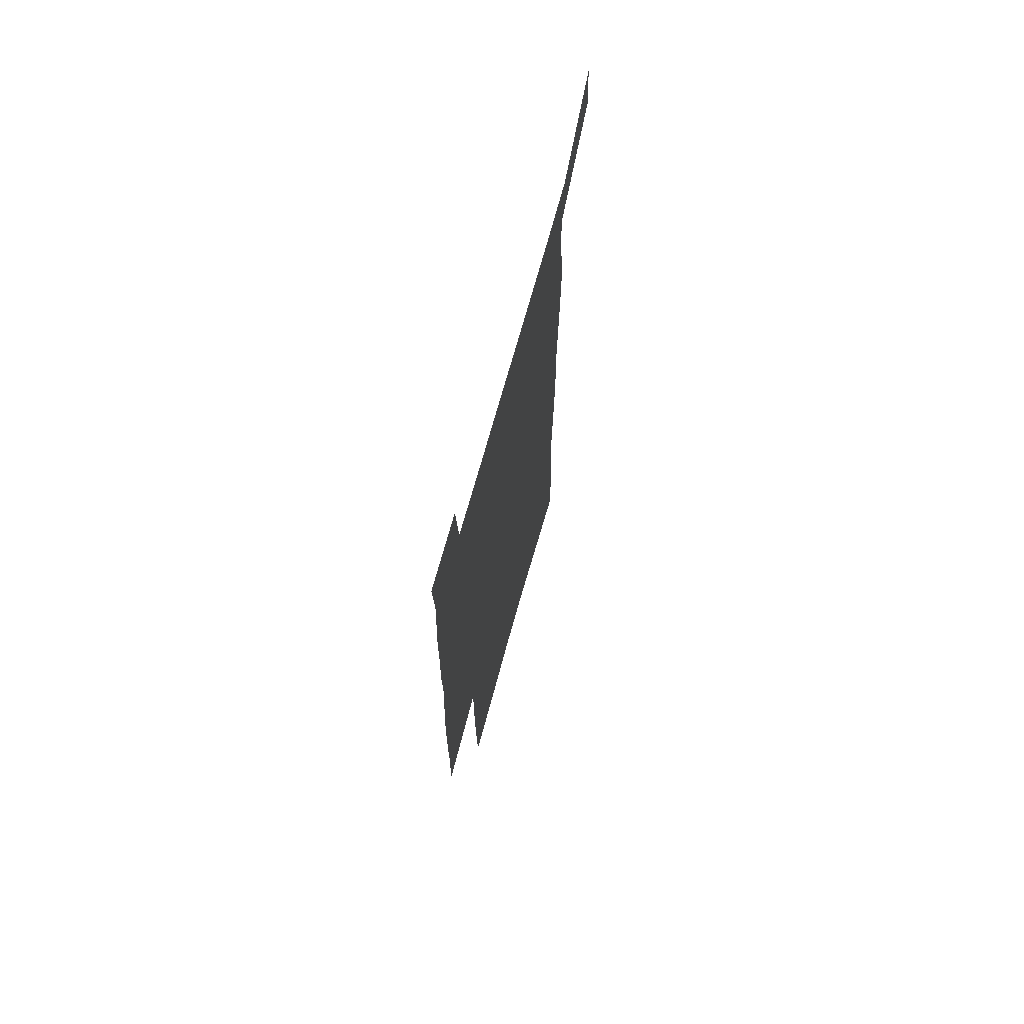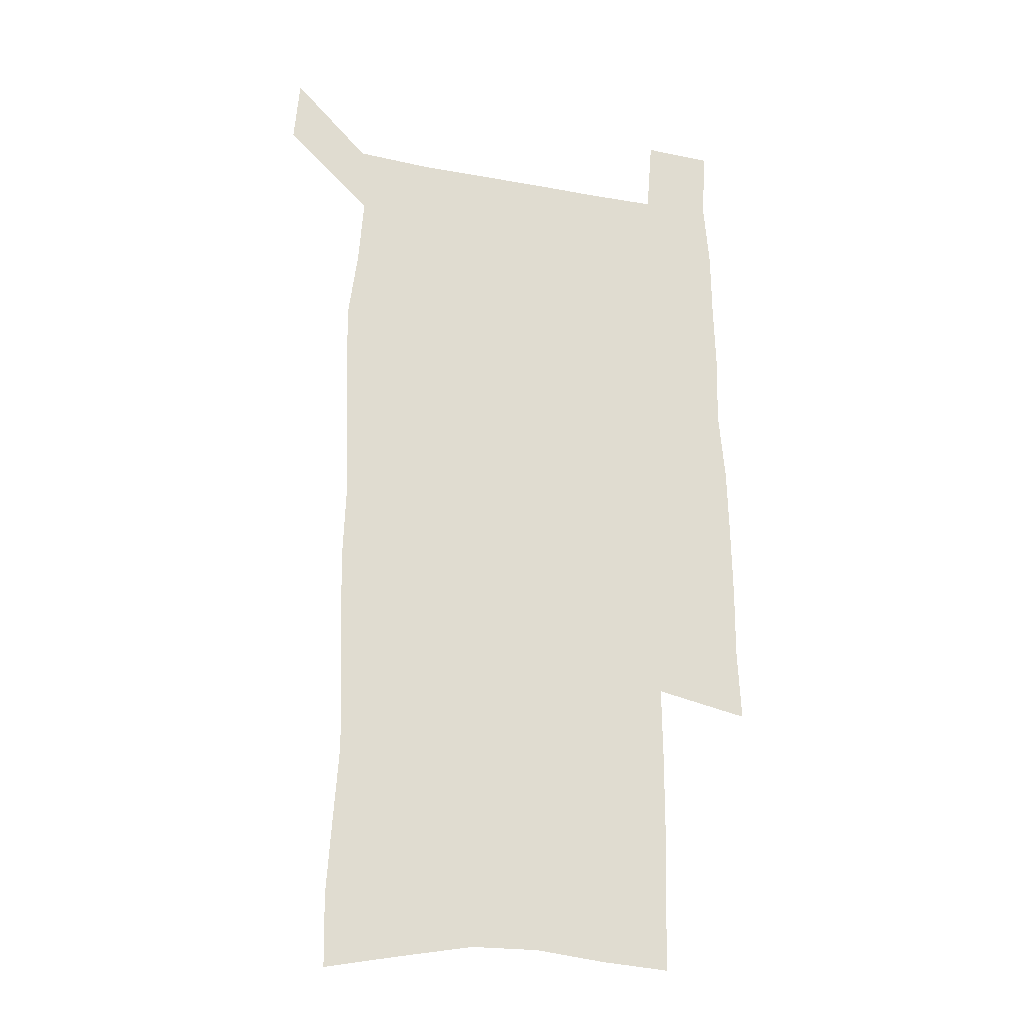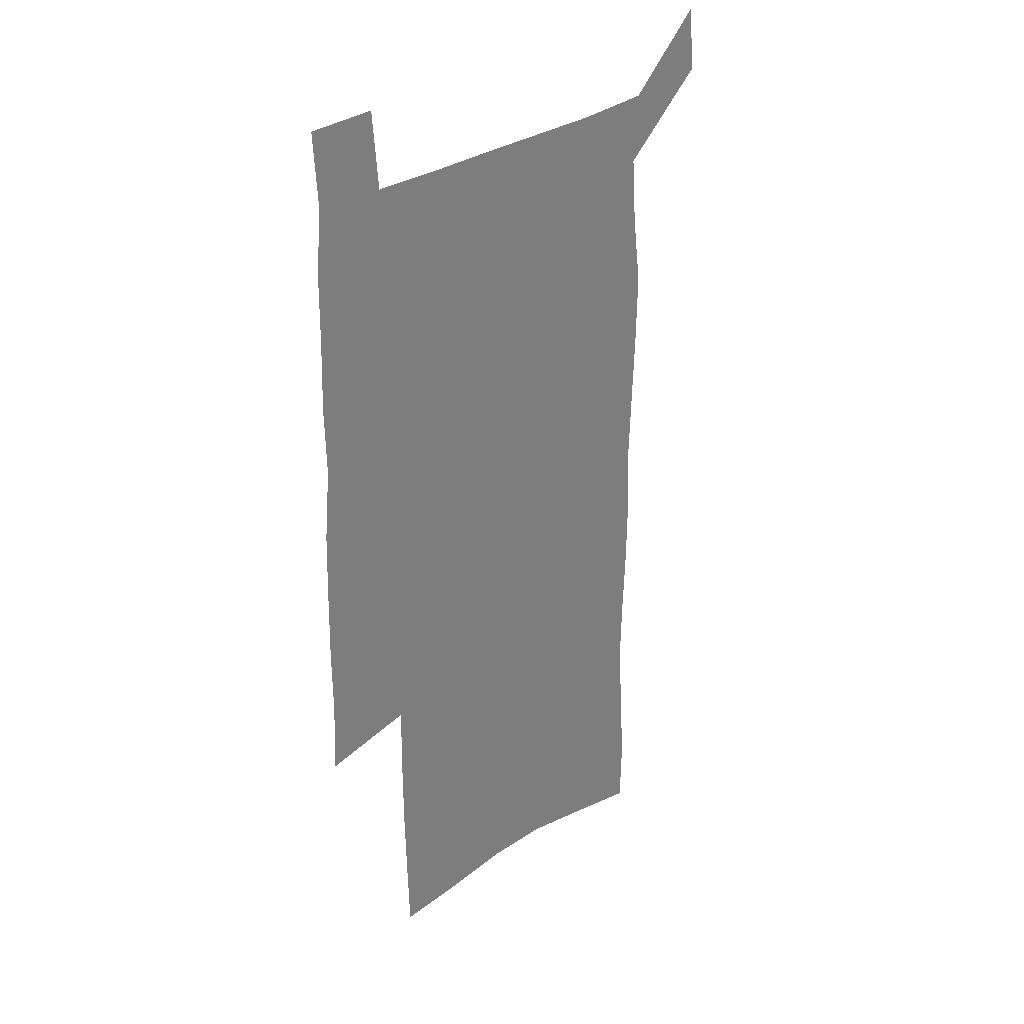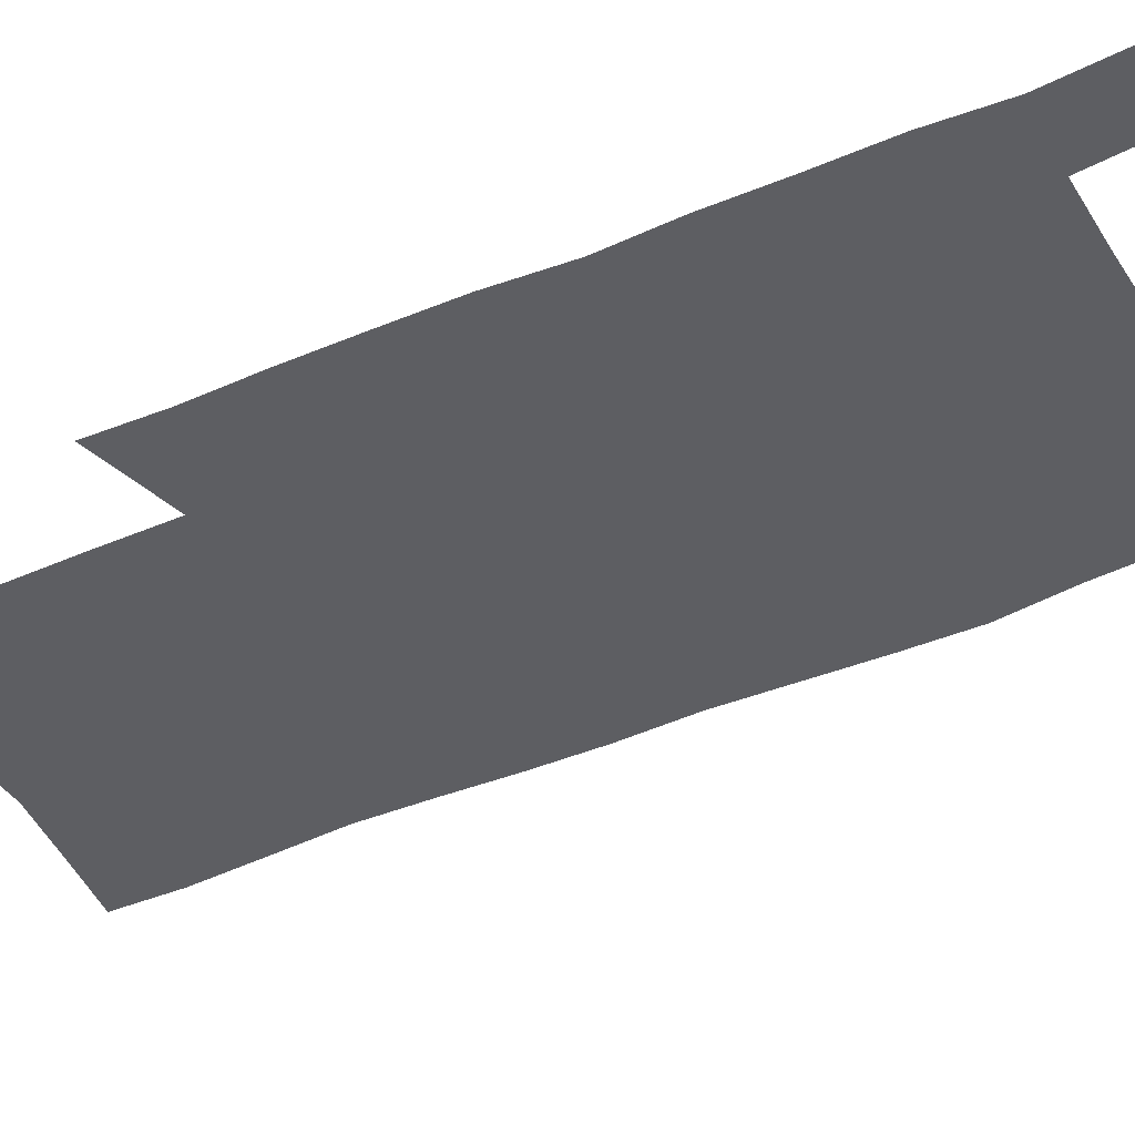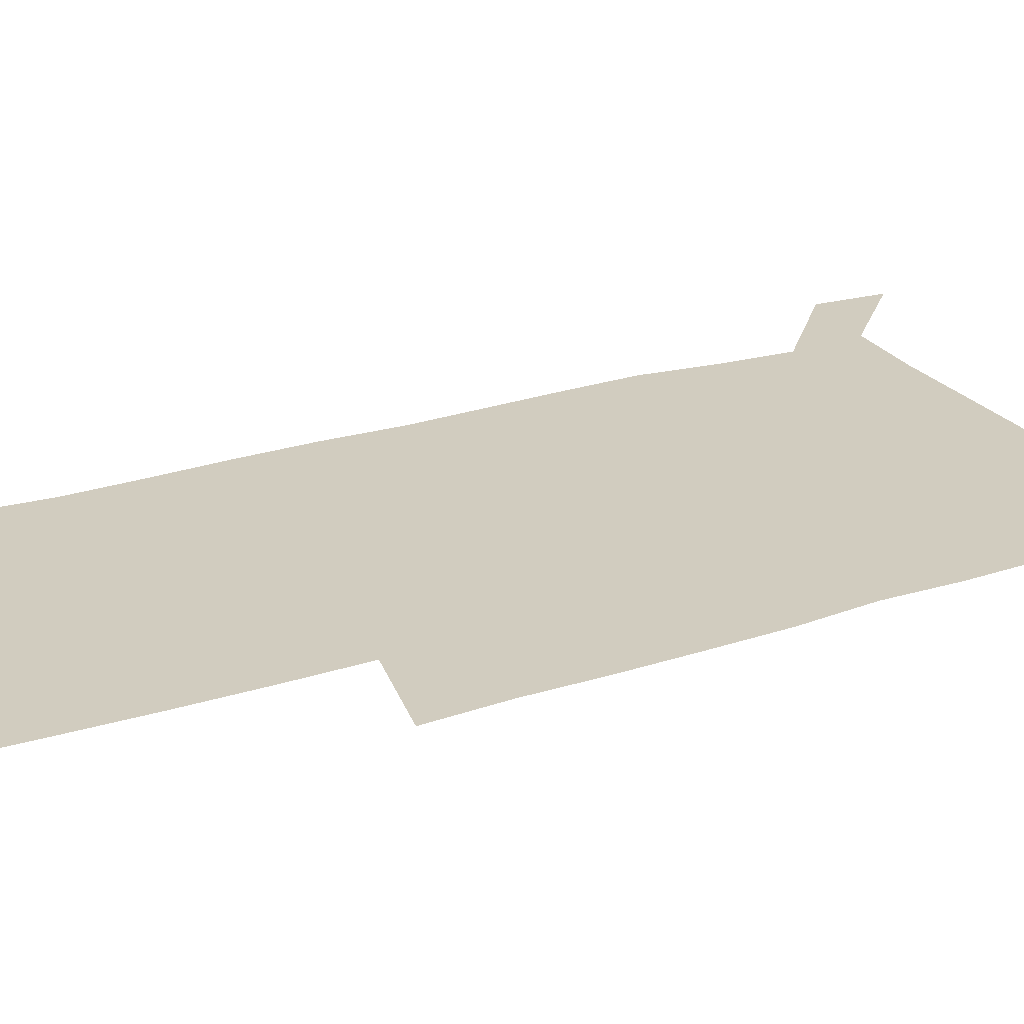
<metadata>
{"format":"obj","ext":"obj","renderer":"f3d","projection":"perspective","resolution":1024,"background":"white","views":[{"elev":71.4,"azim":105.5,"up":"+Y"},{"elev":-23.8,"azim":-17.3,"up":"+Y"},{"elev":31.8,"azim":136.3,"up":"+Y"},{"elev":-39.0,"azim":119.3,"up":"+Z"},{"elev":24.2,"azim":61.9,"up":"+Z"}]}
</metadata>
<code>
v 444.9 572.3 0
v 447.2 600.9 0
v 475.5 169.5 0
v 474.9 199.7 0
v 477 232.2 0
v 479.3 264.5 0
v 478.6 294.8 0
v 477.3 325.1 0
v 477 356 0
v 478.1 387.6 0
v 477.1 418 0
v 475.9 448.4 0
v 475.4 478.7 0
v 479.4 509 0
v 481.6 538.6 0
v 479.7 568.7 0
v 507.1 175.7 0
v 513.3 212.7 0
v 513.7 242.5 0
v 513.7 272.3 0
v 513.1 302 0
v 513 332.2 0
v 512.1 361.7 0
v 513.6 392.3 0
v 512 421.3 0
v 513 450.9 0
v 513.3 479.9 0
v 512.8 508.9 0
v 513.1 537.8 0
v 512 567.2 0
v 539.4 181.7 0
v 541.6 214.6 0
v 543.6 247.1 0
v 543.3 275.7 0
v 543.4 305.7 0
v 543.1 335.3 0
v 543.2 365.1 0
v 542.8 394 0
v 543.4 423.4 0
v 543.1 451.9 0
v 542.2 480.5 0
v 543.3 509.1 0
v 542.8 537.7 0
v 541.7 567.3 0
v 568.6 182 0
v 570.2 217.6 0
v 570.9 248.2 0
v 571.1 275.5 0
v 571.8 307.4 0
v 571.8 336.9 0
v 571.7 366.3 0
v 571.7 395.4 0
v 571.7 423.9 0
v 571.7 452.6 0
v 572.2 481.2 0
v 572.1 509.2 0
v 572.1 537.3 0
v 571.2 567.4 0
v 598 178.7 0
v 598.1 215.5 0
v 599.2 245.6 0
v 599.3 277.5 0
v 600 306.6 0
v 600.4 335.8 0
v 599.6 366.9 0
v 599.8 395.4 0
v 600 424.1 0
v 600.4 452.6 0
v 600.2 481.3 0
v 600.4 509.4 0
v 600.6 537.9 0
v 600.6 567.3 0
v 627.5 176.7 0
v 628.4 209.2 0
v 629 240.8 0
v 629.2 272.8 0
v 628.8 304.6 0
v 629.7 334.2 0
v 629.3 364.4 0
v 629.1 393.8 0
v 630.4 422.7 0
v 629.7 452.2 0
v 630.2 481 0
v 631.1 510.1 0
v 629.9 538.9 0
v 630 567.7 0
v 632.7 601.4 0
v 669.1 296.2 0
v 667.5 327.6 0
v 667.8 358.1 0
v 667.3 388.8 0
v 666.4 419.3 0
v 663.6 450.5 0
v 664.4 480.4 0
v 663.5 510.4 0
v 663.2 540.1 0
v 660.7 569.4 0
v 662.5 600.7 0
f 15 16 1
f 1 16 2
f 3 17 4
f 17 18 4
f 4 18 5
f 18 19 5
f 5 19 6
f 19 20 6
f 6 20 7
f 20 21 7
f 7 21 8
f 21 22 8
f 8 22 9
f 22 23 9
f 9 23 10
f 23 24 10
f 10 24 11
f 24 25 11
f 11 25 12
f 25 26 12
f 12 26 13
f 26 27 13
f 13 27 14
f 27 28 14
f 14 28 15
f 28 29 15
f 15 29 16
f 29 30 16
f 17 31 18
f 31 32 18
f 18 32 19
f 32 33 19
f 19 33 20
f 33 34 20
f 20 34 21
f 34 35 21
f 21 35 22
f 35 36 22
f 22 36 23
f 36 37 23
f 23 37 24
f 37 38 24
f 24 38 25
f 38 39 25
f 25 39 26
f 39 40 26
f 26 40 27
f 40 41 27
f 27 41 28
f 41 42 28
f 28 42 29
f 42 43 29
f 29 43 30
f 43 44 30
f 31 45 32
f 45 46 32
f 32 46 33
f 46 47 33
f 33 47 34
f 47 48 34
f 34 48 35
f 48 49 35
f 35 49 36
f 49 50 36
f 36 50 37
f 50 51 37
f 37 51 38
f 51 52 38
f 38 52 39
f 52 53 39
f 39 53 40
f 53 54 40
f 40 54 41
f 54 55 41
f 41 55 42
f 55 56 42
f 42 56 43
f 56 57 43
f 43 57 44
f 57 58 44
f 45 59 46
f 59 60 46
f 46 60 47
f 60 61 47
f 47 61 48
f 61 62 48
f 48 62 49
f 62 63 49
f 49 63 50
f 63 64 50
f 50 64 51
f 64 65 51
f 51 65 52
f 65 66 52
f 52 66 53
f 66 67 53
f 53 67 54
f 67 68 54
f 54 68 55
f 68 69 55
f 55 69 56
f 69 70 56
f 56 70 57
f 70 71 57
f 57 71 58
f 71 72 58
f 59 73 60
f 73 74 60
f 60 74 61
f 74 75 61
f 61 75 62
f 75 76 62
f 62 76 63
f 76 77 63
f 63 77 64
f 77 78 64
f 64 78 65
f 78 79 65
f 65 79 66
f 79 80 66
f 66 80 67
f 80 81 67
f 67 81 68
f 81 82 68
f 68 82 69
f 82 83 69
f 69 83 70
f 83 84 70
f 70 84 71
f 84 85 71
f 71 85 72
f 85 86 72
f 77 88 78
f 88 89 78
f 78 89 79
f 89 90 79
f 79 90 80
f 90 91 80
f 80 91 81
f 91 92 81
f 81 92 82
f 92 93 82
f 82 93 83
f 93 94 83
f 83 94 84
f 94 95 84
f 84 95 85
f 95 96 85
f 85 96 86
f 96 97 86
f 86 97 87
f 97 98 87

</code>
